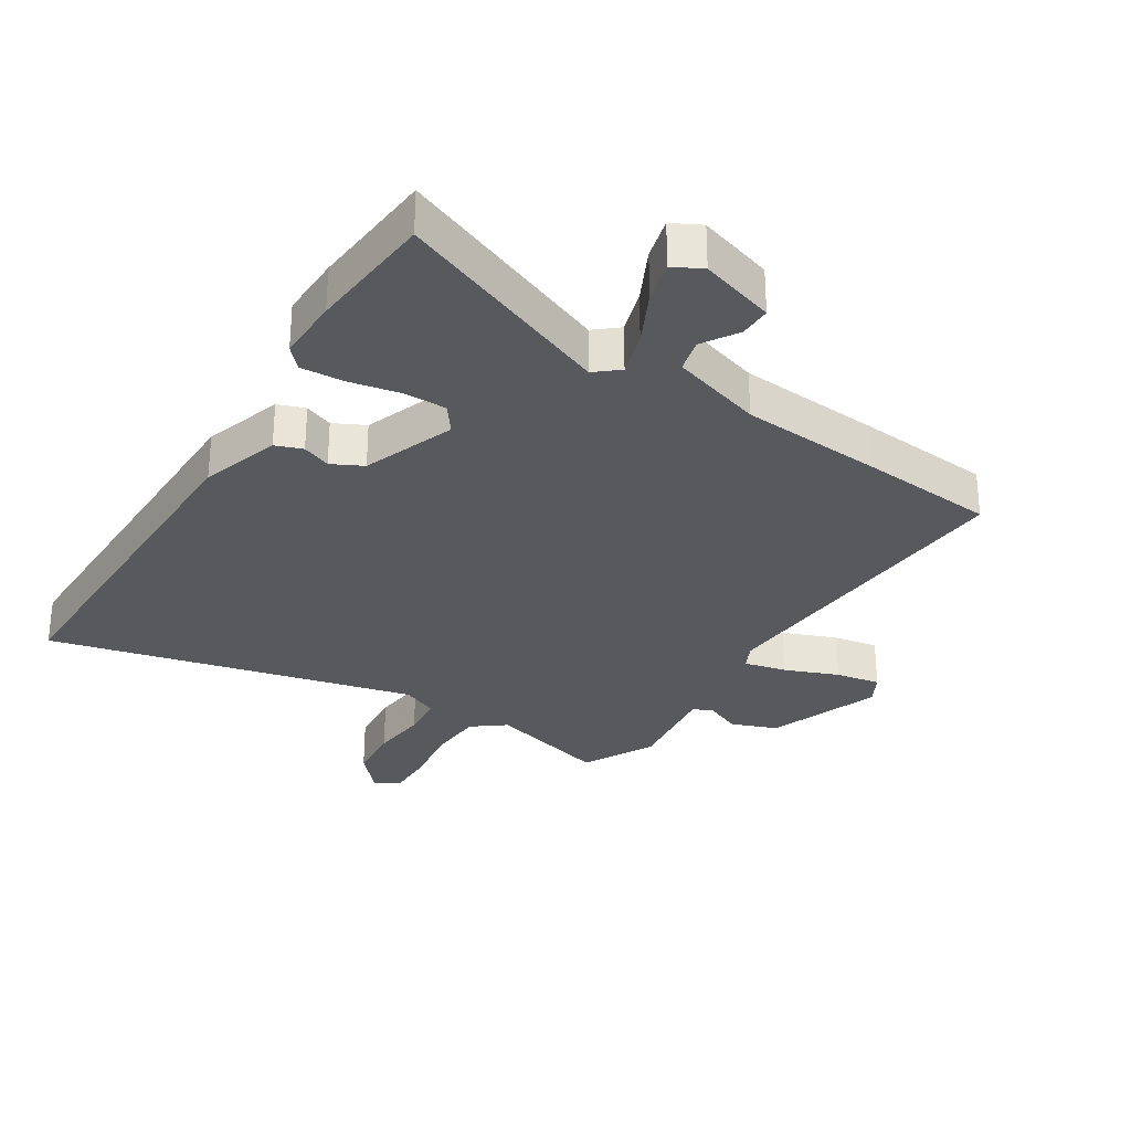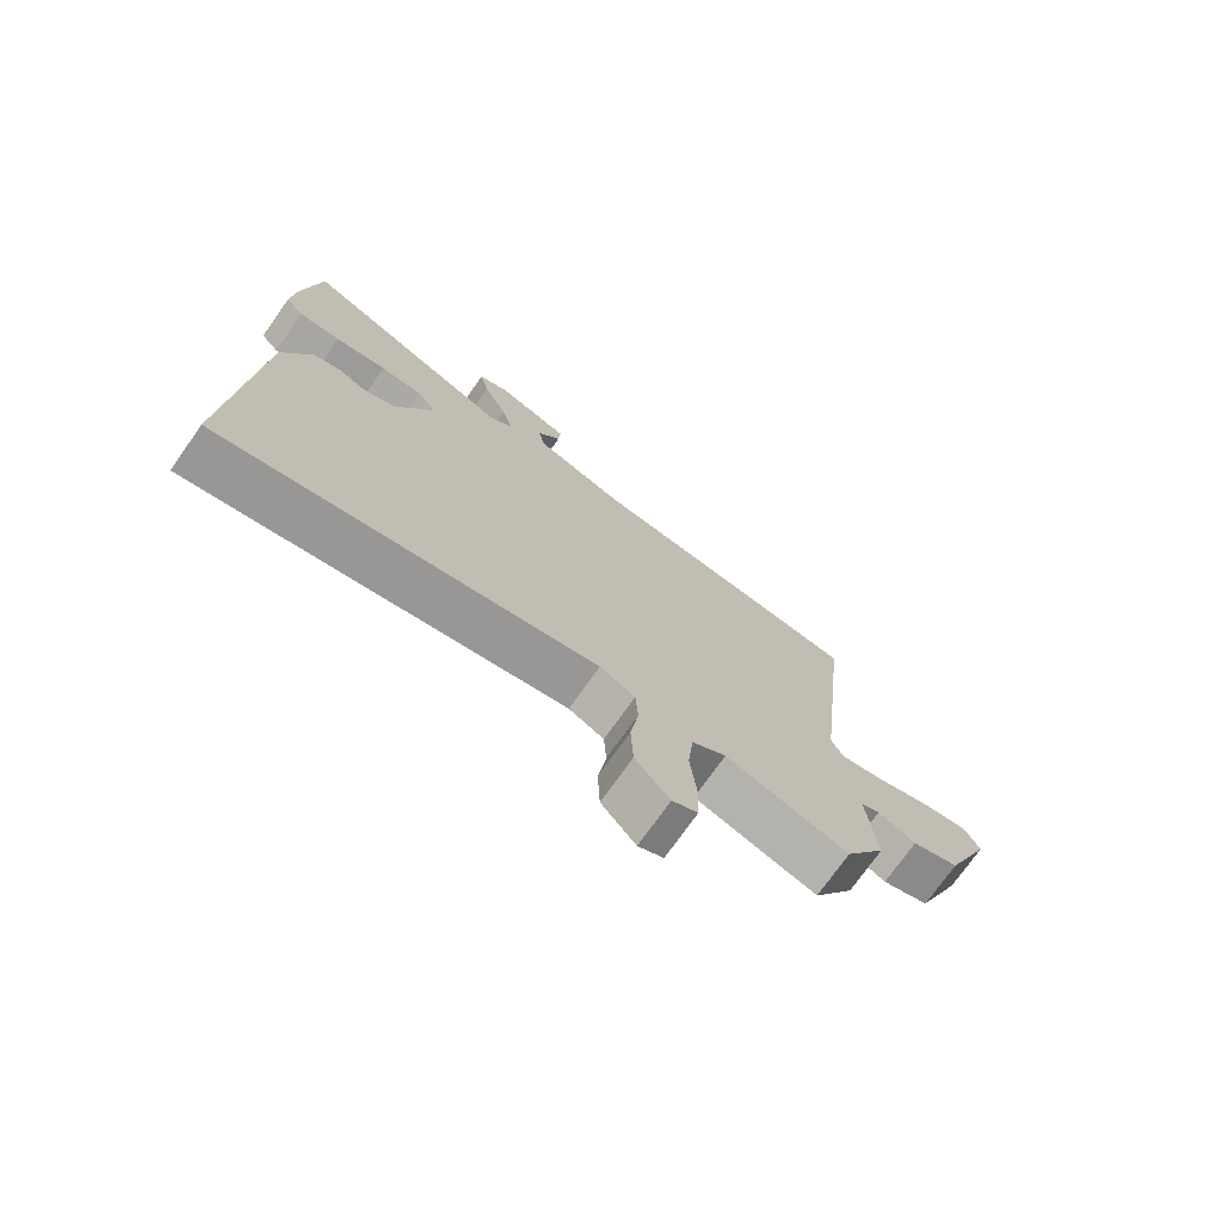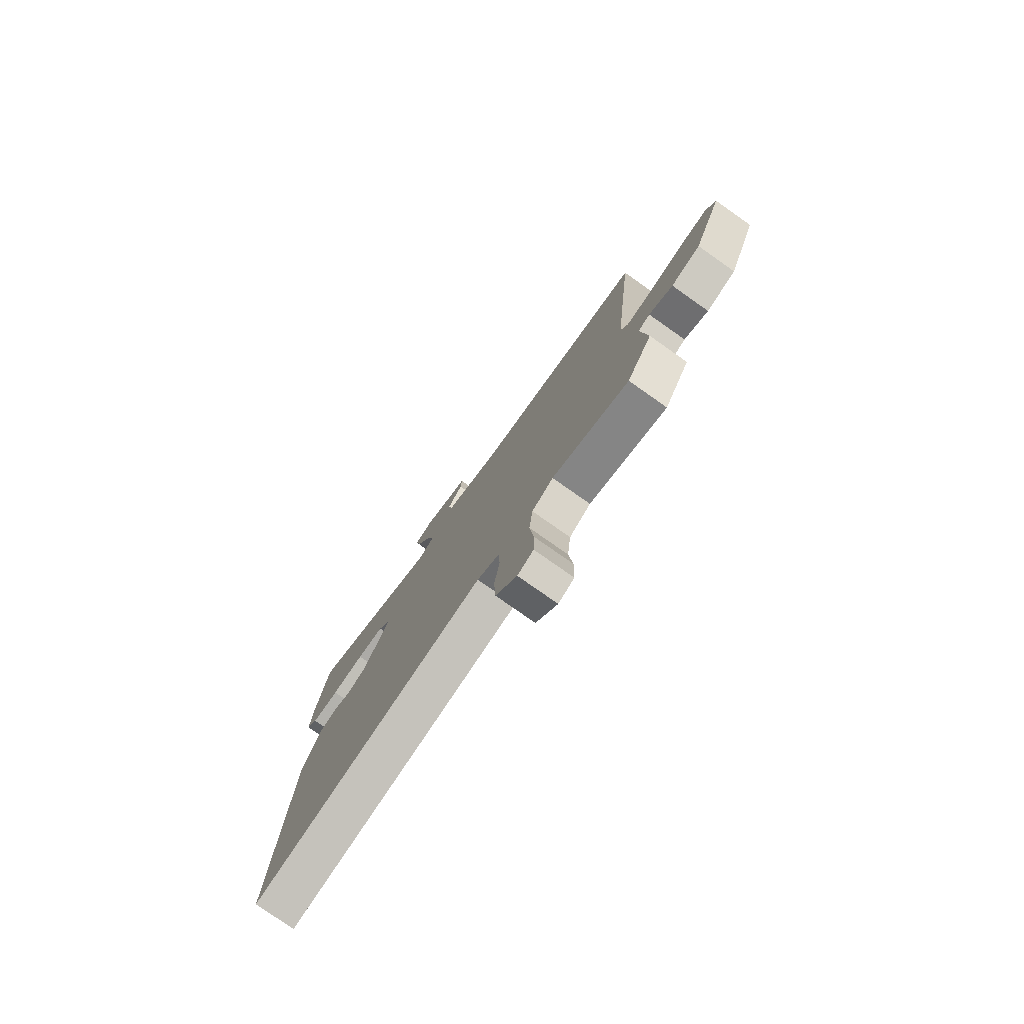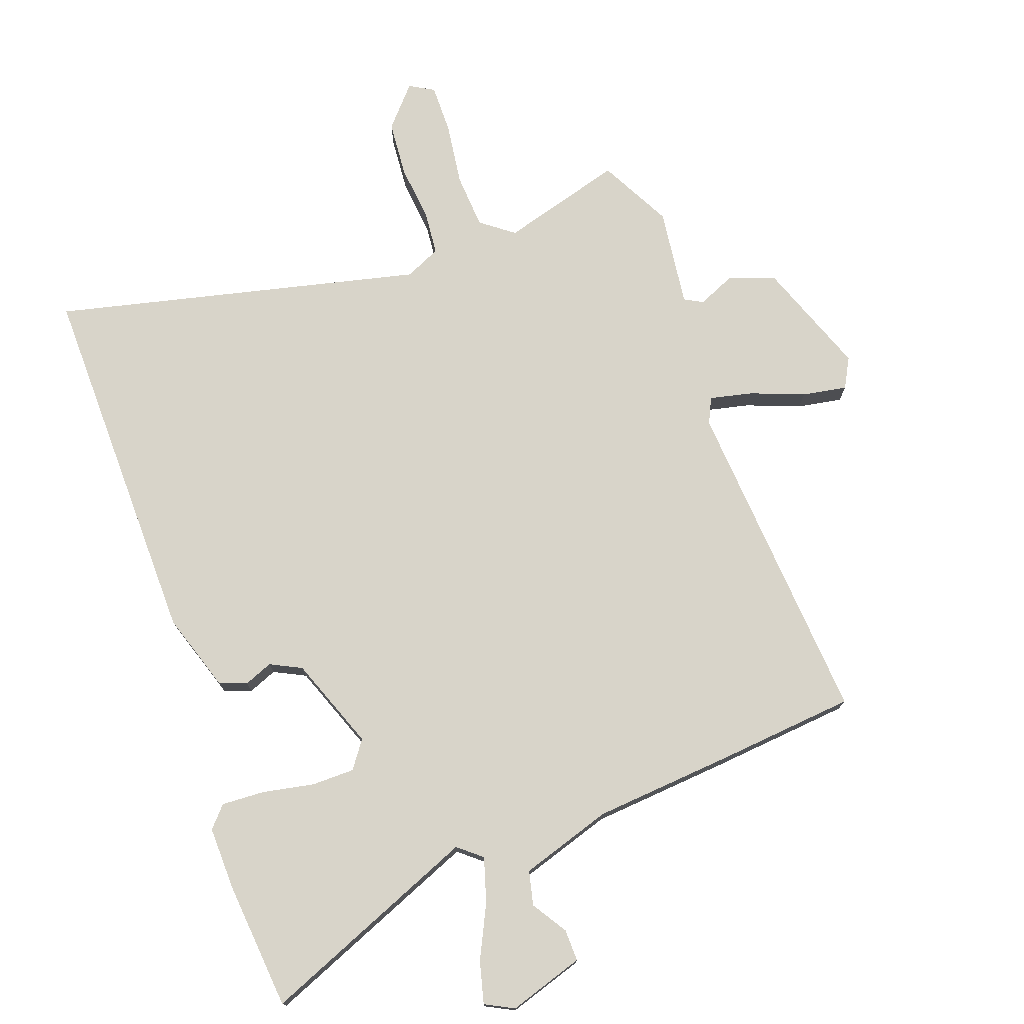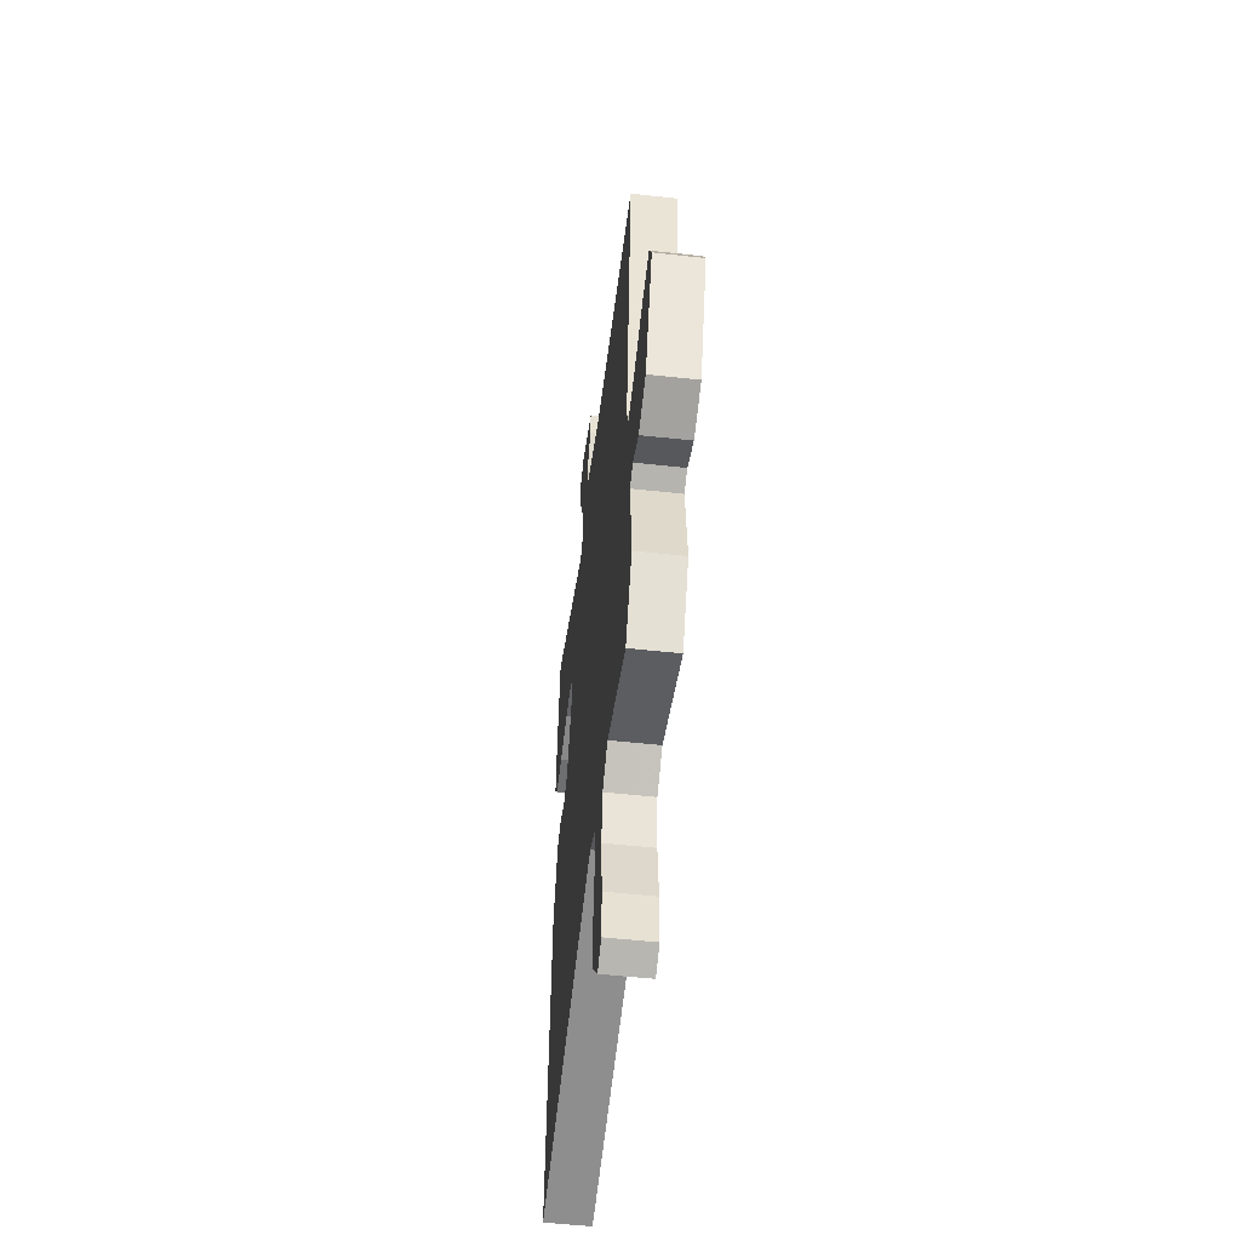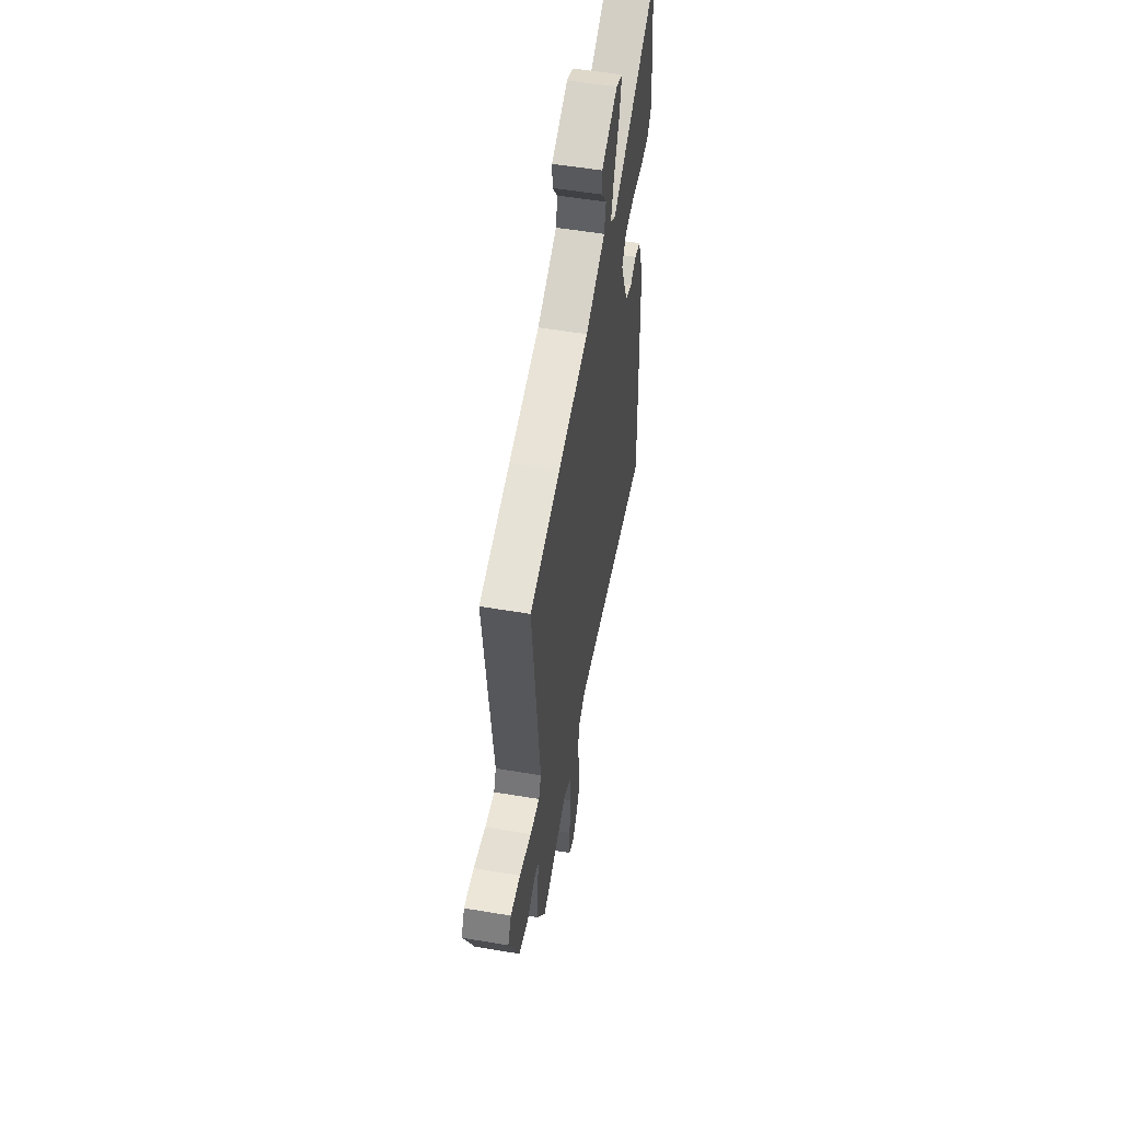
<metadata>
{"format":"obj","ext":"obj","renderer":"f3d","projection":"perspective","resolution":1024,"background":"white","views":[{"elev":-29.9,"azim":-29.8,"up":"+Y"},{"elev":-74.4,"azim":-35.3,"up":"+Z"},{"elev":-78.6,"azim":54.9,"up":"+Z"},{"elev":75.3,"azim":-17.7,"up":"+Y"},{"elev":-53.8,"azim":83.3,"up":"+Z"},{"elev":55.2,"azim":100.0,"up":"+Z"}]}
</metadata>
<code>
v 0.483 0.07 -0.538
v 0.289 0.07 -0.475
v 0.235 0.07 -0.513
v 0.226 0.07 -0.601
v 0.236 0.07 -0.702
v 0.234 0.07 -0.781
v 0.194 0.07 -0.802
v 0.14 0.07 -0.736
v 0.136 0.07 -0.646
v 0.149 0.07 -0.555
v 0.145 0.07 -0.485
v 0.089 0.07 -0.457
v -0.505 0.07 -0.574
v -0.476 0.07 0.019
v -0.43 0.07 0.144
v -0.386 0.07 0.158
v -0.341 0.07 0.138
v -0.29 0.07 0.161
v -0.229 0.07 0.307
v -0.259 0.07 0.352
v -0.328 0.07 0.355
v -0.411 0.07 0.342
v -0.48 0.07 0.341
v -0.509 0.07 0.376
v -0.503 0.07 0.478
v -0.477 0.07 0.682
v -0.133 0.07 0.526
v -0.094 0.07 0.556
v -0.113 0.07 0.628
v -0.151 0.07 0.714
v -0.166 0.07 0.782
v -0.119 0.07 0.804
v 0 0.07 0.761
v -0.003 0.07 0.71
v -0.041 0.07 0.655
v -0.03 0.07 0.6
v 0.115 0.07 0.548
v 0.34 0.07 0.521
v 0.56 0.07 0.492
v 0.502 0.07 -0.038
v 0.52 0.07 -0.08
v 0.589 0.07 -0.067
v 0.676 0.07 -0.037
v 0.748 0.07 -0.027
v 0.772 0.07 -0.076
v 0.698 0.07 -0.255
v 0.624 0.07 -0.28
v 0.564 0.07 -0.251
v 0.534 0.07 -0.266
v 0.548 0.07 -0.425
v 0.483 0 -0.538
v 0.289 0 -0.475
v 0.235 0 -0.513
v 0.226 0 -0.601
v 0.236 0 -0.702
v 0.234 0 -0.781
v 0.194 0 -0.802
v 0.14 0 -0.736
v 0.136 0 -0.646
v 0.149 0 -0.555
v 0.145 0 -0.485
v 0.089 0 -0.457
v -0.505 0 -0.574
v -0.476 0 0.019
v -0.43 0 0.144
v -0.386 0 0.158
v -0.341 0 0.138
v -0.29 0 0.161
v -0.229 0 0.307
v -0.259 0 0.352
v -0.328 0 0.355
v -0.411 0 0.342
v -0.48 0 0.341
v -0.509 0 0.376
v -0.503 0 0.478
v -0.477 0 0.682
v -0.133 0 0.526
v -0.094 0 0.556
v -0.113 0 0.628
v -0.151 0 0.714
v -0.166 0 0.782
v -0.119 0 0.804
v 0 0 0.761
v -0.003 0 0.71
v -0.041 0 0.655
v -0.03 0 0.6
v 0.115 0 0.548
v 0.34 0 0.521
v 0.56 0 0.492
v 0.502 0 -0.038
v 0.52 0 -0.08
v 0.589 0 -0.067
v 0.676 0 -0.037
v 0.748 0 -0.027
v 0.772 0 -0.076
v 0.698 0 -0.255
v 0.624 0 -0.28
v 0.564 0 -0.251
v 0.534 0 -0.266
v 0.548 0 -0.425
f 49 50 1 2
f 46 47 48
f 45 46 48
f 44 45 48
f 43 44 48
f 42 43 48
f 41 42 48 49
f 49 2 3
f 41 49 3
f 40 41 3
f 39 40 3
f 38 39 3
f 37 38 3
f 33 34 35
f 32 33 35
f 31 32 35
f 30 31 35
f 29 30 35
f 28 29 35 36
f 37 3 4
f 36 37 4
f 28 36 4
f 27 28 4
f 25 26 27
f 24 25 27
f 23 24 27
f 22 23 27
f 21 22 27
f 15 16 17
f 14 15 17
f 13 14 17
f 12 13 17
f 11 12 17 18
f 8 9 10
f 7 8 10
f 6 7 10
f 5 6 10
f 4 5 10
f 4 10 11
f 11 18 19
f 4 11 19
f 27 4 19
f 27 19 20
f 20 21 27
f 52 51 100 99
f 98 97 96
f 98 96 95
f 98 95 94
f 98 94 93
f 98 93 92
f 99 98 92 91
f 53 52 99
f 53 99 91
f 53 91 90
f 53 90 89
f 53 89 88
f 53 88 87
f 85 84 83
f 85 83 82
f 85 82 81
f 85 81 80
f 85 80 79
f 86 85 79 78
f 54 53 87
f 54 87 86
f 54 86 78
f 54 78 77
f 77 76 75
f 77 75 74
f 77 74 73
f 77 73 72
f 77 72 71
f 67 66 65
f 67 65 64
f 67 64 63
f 67 63 62
f 68 67 62 61
f 60 59 58
f 60 58 57
f 60 57 56
f 60 56 55
f 60 55 54
f 61 60 54
f 69 68 61
f 69 61 54
f 69 54 77
f 70 69 77
f 77 71 70
f 1 51 52 2
f 2 52 53 3
f 3 53 54 4
f 4 54 55 5
f 5 55 56 6
f 6 56 57 7
f 7 57 58 8
f 8 58 59 9
f 9 59 60 10
f 10 60 61 11
f 11 61 62 12
f 12 62 63 13
f 13 63 64 14
f 14 64 65 15
f 15 65 66 16
f 16 66 67 17
f 17 67 68 18
f 18 68 69 19
f 19 69 70 20
f 20 70 71 21
f 21 71 72 22
f 22 72 73 23
f 23 73 74 24
f 24 74 75 25
f 25 75 76 26
f 26 76 77 27
f 27 77 78 28
f 28 78 79 29
f 29 79 80 30
f 30 80 81 31
f 31 81 82 32
f 32 82 83 33
f 33 83 84 34
f 34 84 85 35
f 35 85 86 36
f 36 86 87 37
f 37 87 88 38
f 38 88 89 39
f 39 89 90 40
f 40 90 91 41
f 41 91 92 42
f 42 92 93 43
f 43 93 94 44
f 44 94 95 45
f 45 95 96 46
f 46 96 97 47
f 47 97 98 48
f 48 98 99 49
f 49 99 100 50
f 50 100 51 1

</code>
